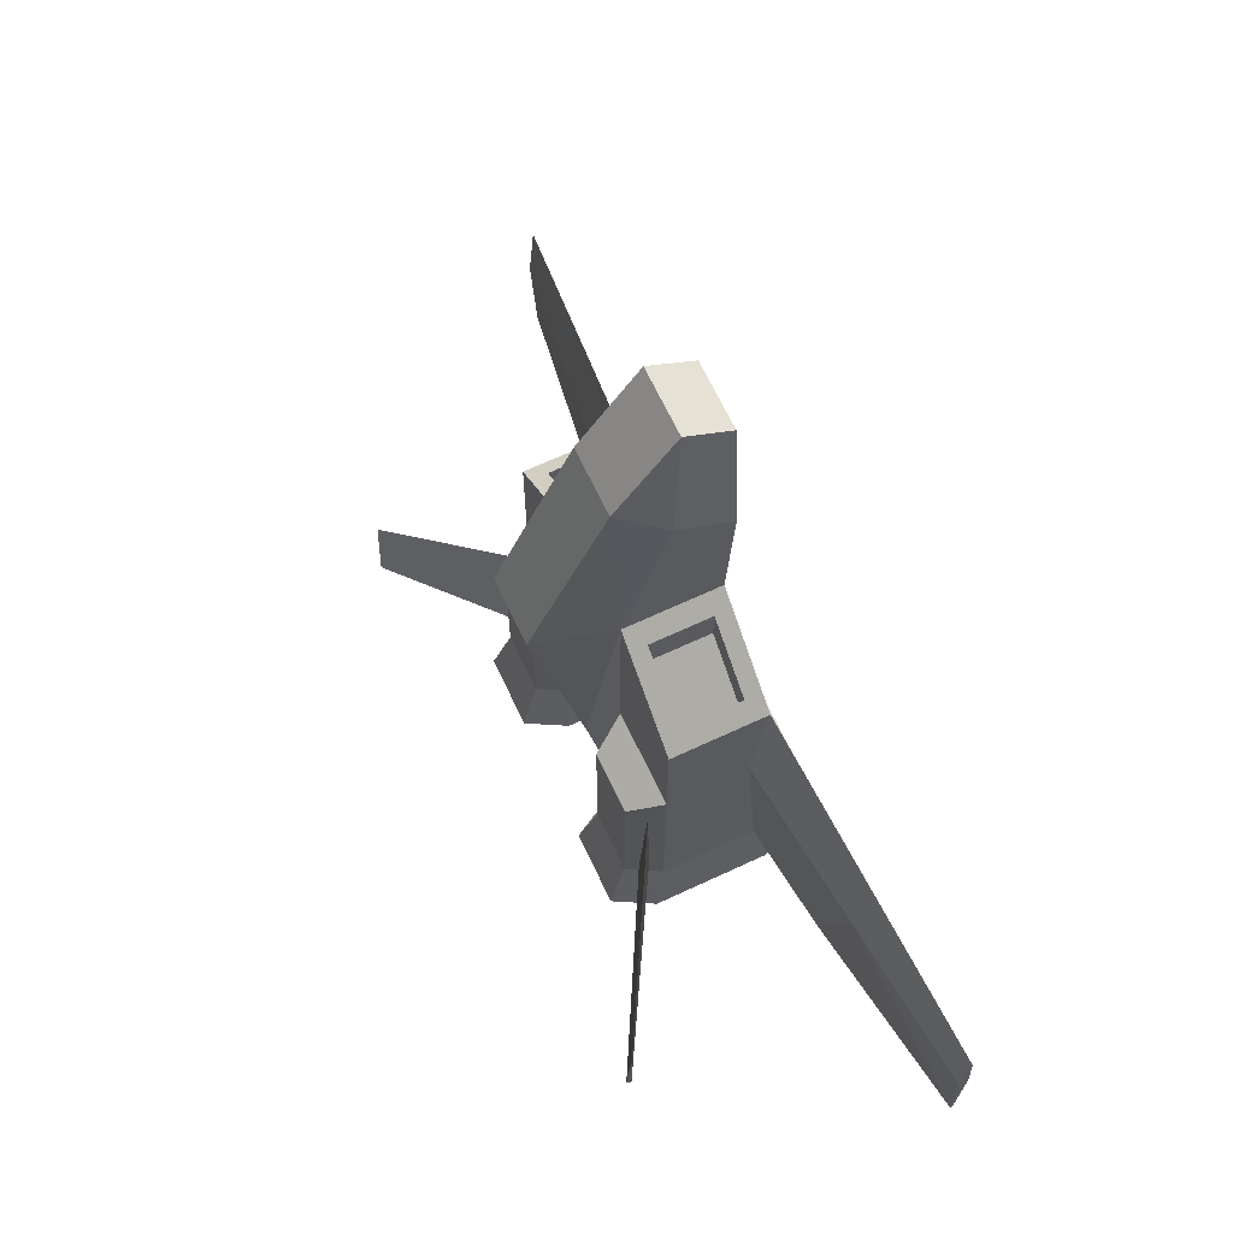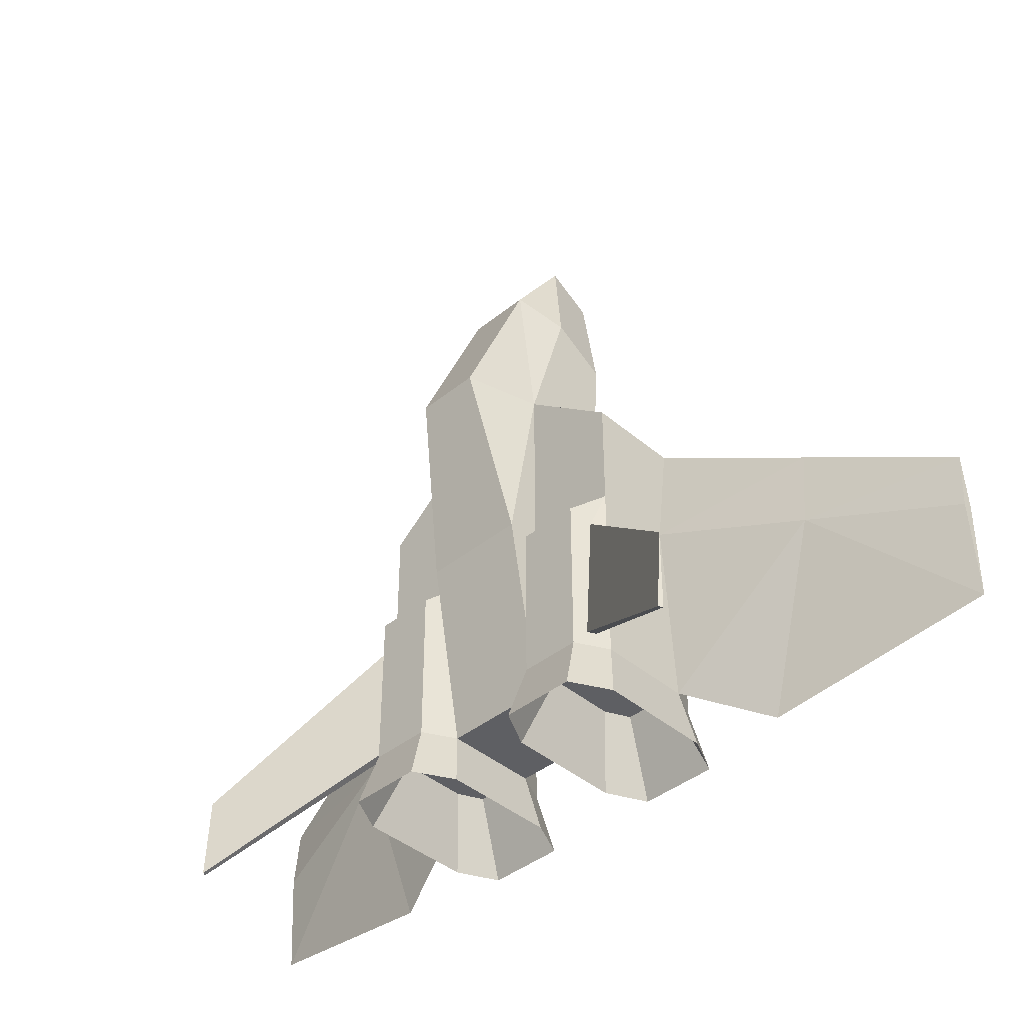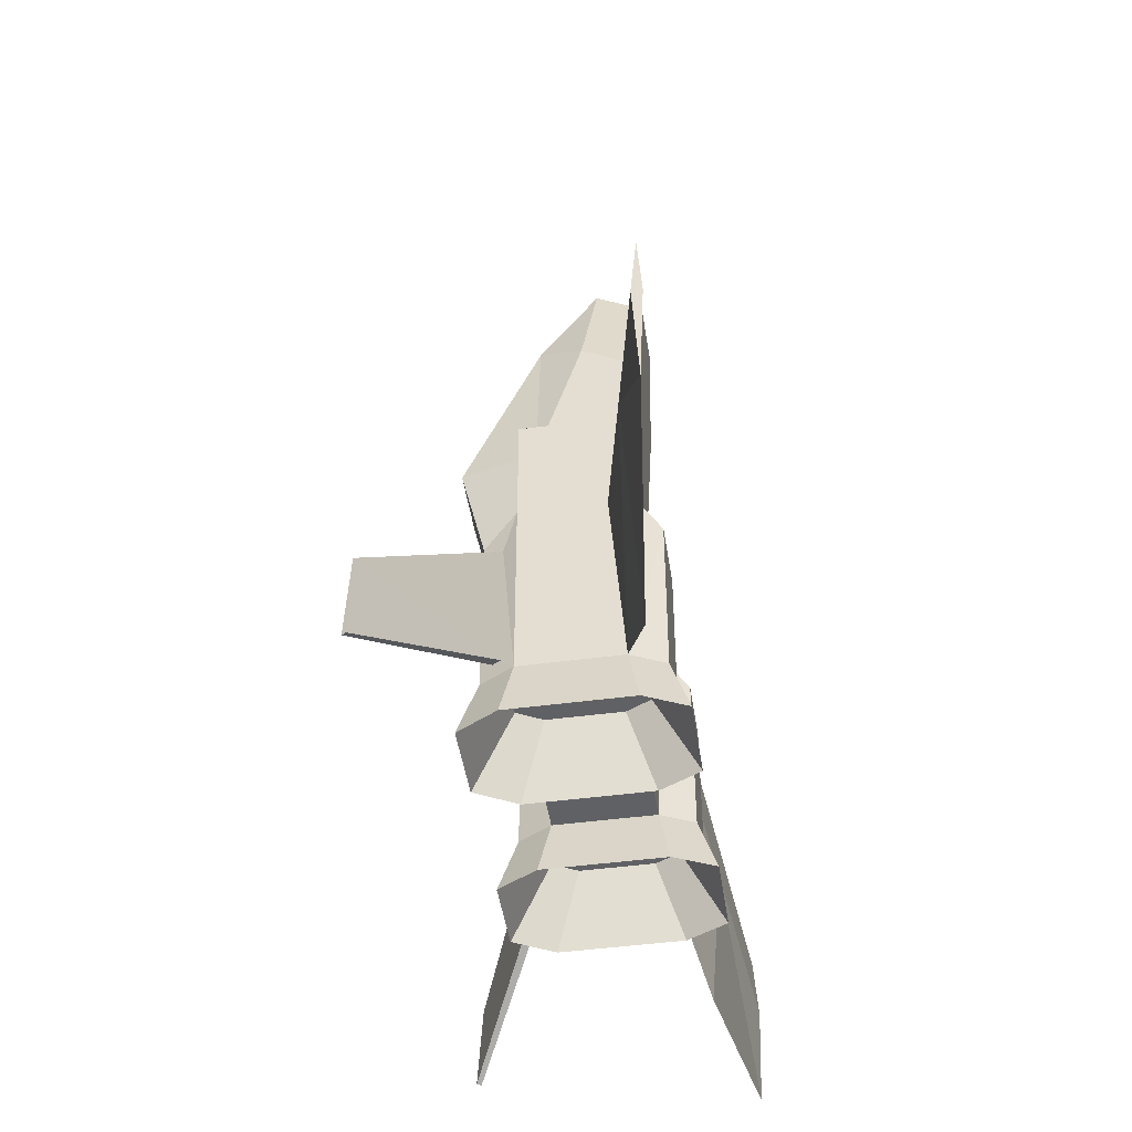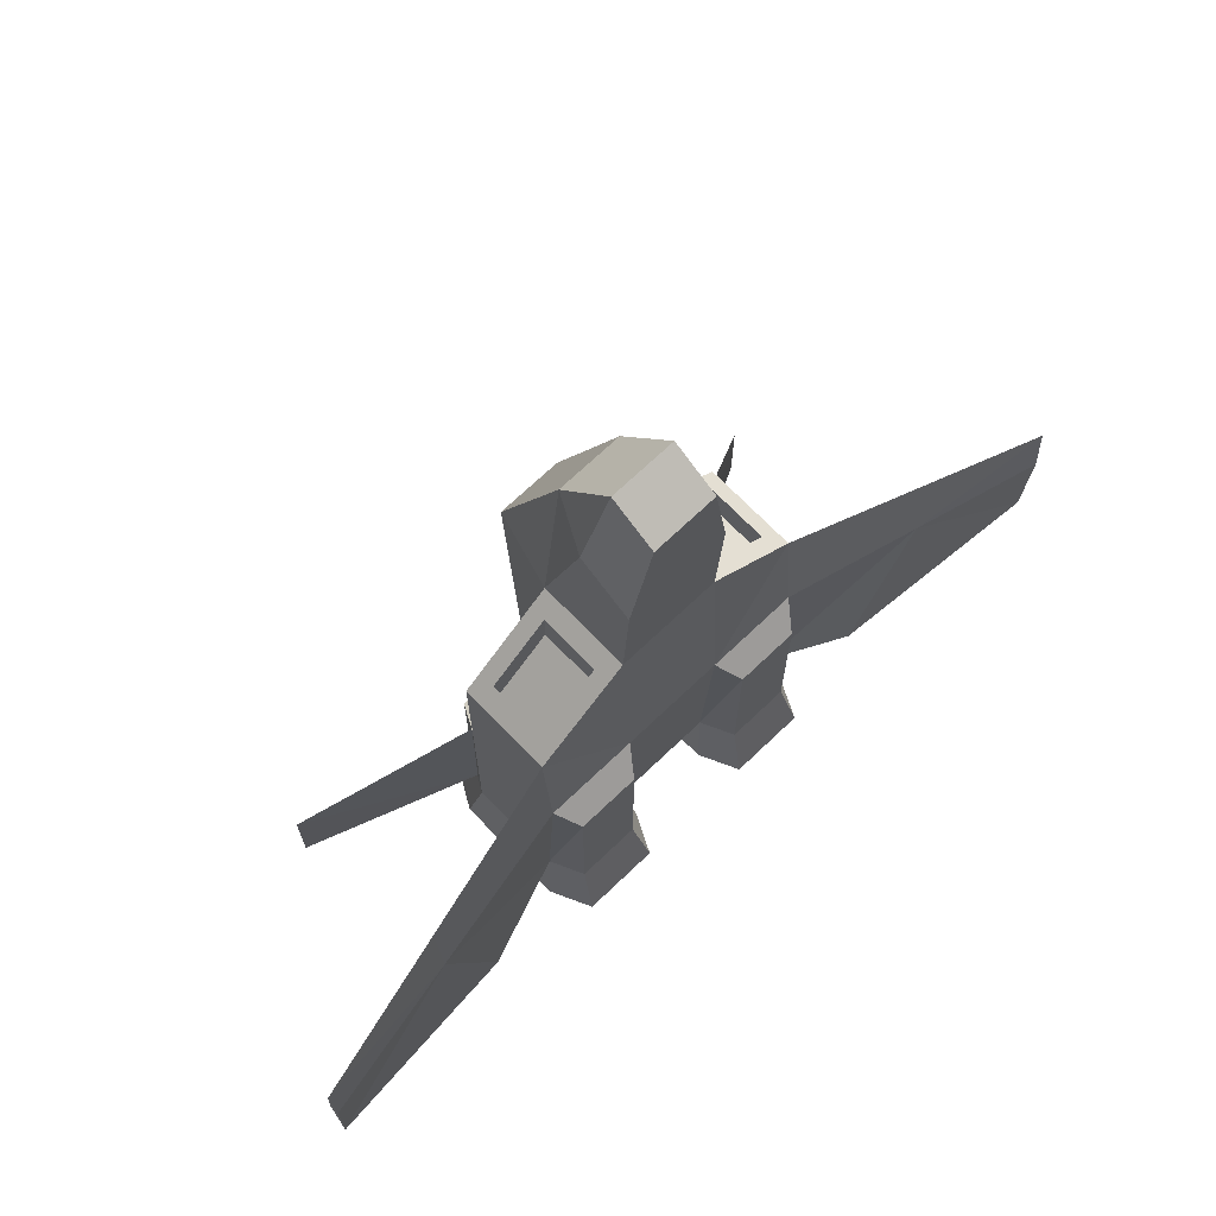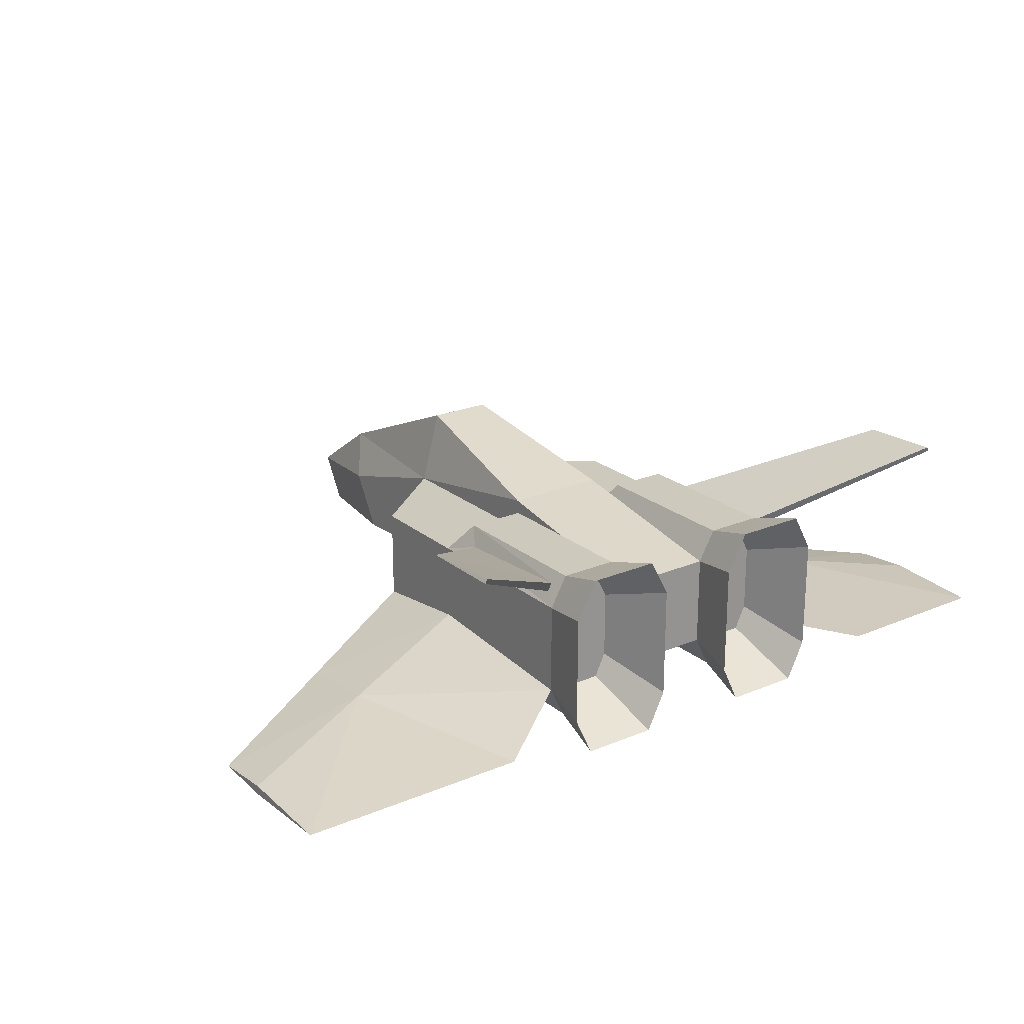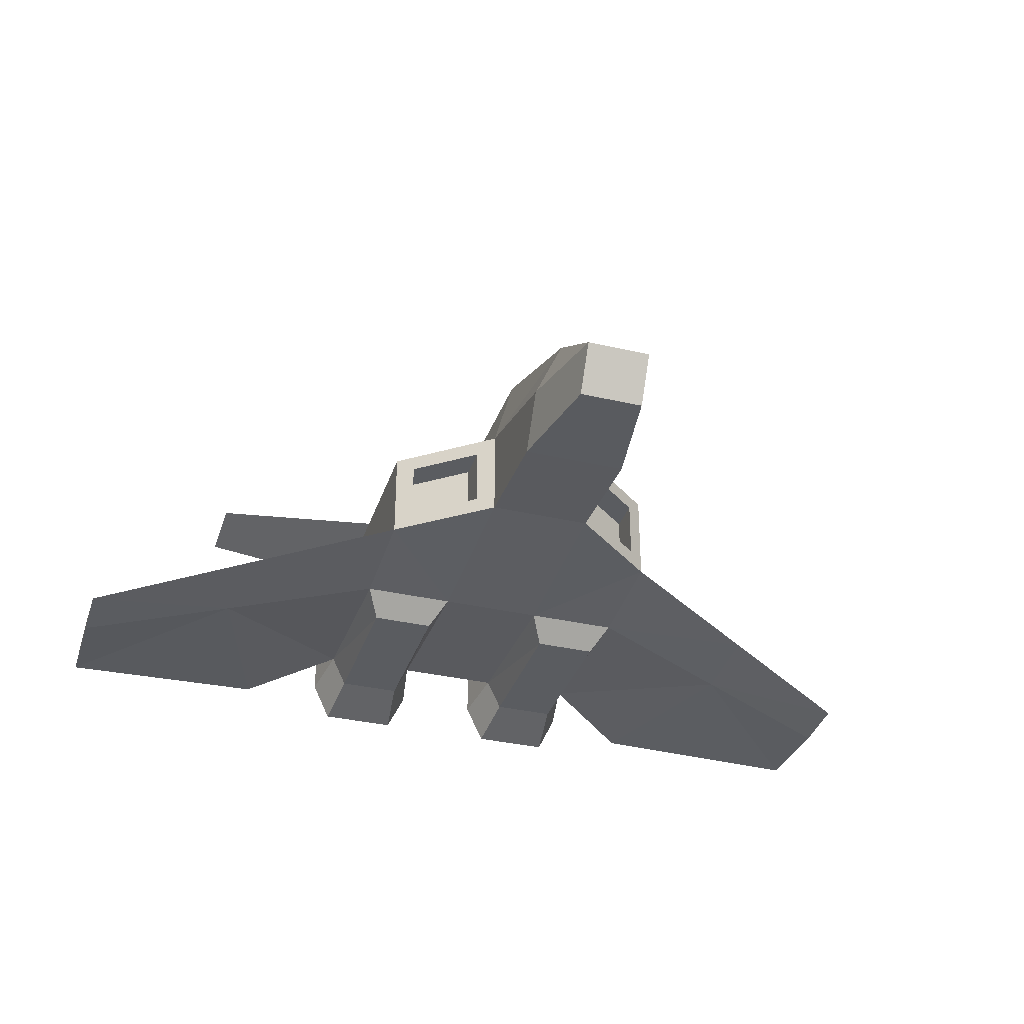
<metadata>
{"format":"obj","ext":"obj","renderer":"f3d","projection":"perspective","resolution":1024,"background":"white","views":[{"elev":66.7,"azim":-115.1,"up":"+Z"},{"elev":-41.4,"azim":-135.7,"up":"+Z"},{"elev":-46.8,"azim":-81.4,"up":"+Z"},{"elev":69.4,"azim":-43.8,"up":"+Z"},{"elev":22.6,"azim":144.0,"up":"+Y"},{"elev":-34.4,"azim":-17.3,"up":"+Y"}]}
</metadata>
<code>
o ship_Cube.001
v 0.6895 1.168 -1
v 0.7468 1.063 -0.9195
v 0.7811 1 -1
v 0.3626 0.33 -1
v 0.7366 0.2378 -1.305
v 0.6996 0.33 -1
v 0.7811 1 0.5998
v 0.7811 0.5749 -0
v 0.7811 1 -0
v 0.2811 0.5 1
v 0 0.4458 -0
v 0.2811 0.4458 -0
v 0 1.4 1
v 0.1736 0.9994 1.931
v 0.1736 1.4 1
v 0 1.18 -0
v 0.7811 0.5 -1
v 0 0.5 -1
v 0.2811 0.5 -1
v 0.2811 1 -1
v 0.3727 1.168 -0.1343
v 0.3727 1.168 -1
v 0 1 -1
v 0.7811 0.5 0.5998
v 0.7811 0.4458 -0
v 0.3696 0.9115 0.9291
v 0.2811 1 1
v 0.2811 1 -0
v 0.3626 0.33 -0.1343
v 0.2811 0.7635 1.794
v 0.2811 1.18 -0
v 0.2811 0.4686 1.623
v 0 0.4686 1.623
v 0 0.5 1
v 0.1735 0.4453 2.237
v 0 0.4453 2.237
v 0.6895 1.168 -0.1343
v 0.2262 0.4452 -1.305
v 0.3256 0.2378 -1.305
v 0.6996 0.33 -0.1343
v 0.836 0.4452 -1.305
v 0.1735 0.6905 2.379
v 0 0.9994 1.931
v 0 0.6905 2.379
v 0.836 1.055 -1.305
v 0.7243 1.26 -1.305
v 0.3379 1.26 -1.305
v 0.2262 1.055 -1.305
v 0.655 0.4411 -0.9238
v 0.7149 0.5661 -0.9238
v 0.4072 0.4411 -0.9238
v 0.6475 1.057 -0.9238
v 0.4146 1.057 -0.9238
v 0.3473 0.9337 -0.9238
v 0.7149 0.9337 -0.9238
v 0.3473 0.5661 -0.9238
v 1.598 0.3299 -0.2987
v 2.414 0.2351 -0.2728
v 1.598 0.3675 0.1635
v 2.414 0.2351 -1.139
v 2.414 0.214 -0.5975
v 1.598 0.4196 -0.2987
v 2.414 0.2642 -0.5975
v 1.276 0.3675 -1.332
v 0.7353 1.069 -0.2064
v 0.7238 1.105 -0.9195
v 1.569 1.541 -1.494
v 1.569 1.541 -1.057
v 0.3696 0.5885 0.9291
v 0.3696 0.9115 0.7397
v 0.6926 0.5885 0.6706
v 0.6926 0.9115 0.6706
v 0.3696 0.5885 0.7397
v 0.6926 0.5885 0.4812
v 0.6926 0.9115 0.4812
v 1.557 1.564 -1.494
v -0.7468 1.063 -0.9195
v -0.6895 1.168 -1
v -0.7811 1 -1
v -0.7366 0.2378 -1.305
v -0.3626 0.33 -1
v -0.6996 0.33 -1
v -0.7811 0.5749 -0
v -0.7811 1 0.5998
v -0.7811 1 -0
v -0.2811 0.5 1
v -0.2811 0.4458 -0
v -0.1736 0.9994 1.931
v -0.1736 1.4 1
v -0.2811 1.18 -0
v -0.2811 0.5 -1
v -0.2811 1 -1
v -0.3727 1.168 -0.1343
v -0.2811 1 -0
v -0.7811 0.5 0.5998
v -0.7811 0.4458 -0
v -0.2811 1 1
v -0.3696 0.5885 0.9291
v -0.3626 0.33 -0.1343
v -0.2811 0.4686 1.623
v -0.1735 0.4453 2.237
v -0.2811 0.7635 1.794
v -0.6895 1.168 -0.1343
v -0.2262 0.4452 -1.305
v -0.6996 0.33 -0.1343
v -0.836 0.4452 -1.305
v -0.7811 0.5 -1
v -0.1735 0.6905 2.379
v -0.836 1.055 -1.305
v -0.3379 1.26 -1.305
v -0.3727 1.168 -1
v -0.2262 1.055 -1.305
v -0.655 0.4411 -0.9238
v -0.4072 0.4411 -0.9238
v -0.3256 0.2378 -1.305
v -0.6475 1.057 -0.9238
v -0.7243 1.26 -1.305
v -0.4146 1.057 -0.9238
v -0.7149 0.9337 -0.9238
v -0.3473 0.9337 -0.9238
v -2.414 0.2351 -0.2728
v -1.598 0.3299 -0.2987
v -1.598 0.3675 0.1635
v -2.414 0.2351 -1.139
v -1.276 0.3675 -1.332
v -1.598 0.4196 -0.2987
v -2.414 0.214 -0.5975
v -2.414 0.2642 -0.5975
v -0.7353 1.069 -0.2064
v -1.569 1.541 -1.494
v -0.7238 1.105 -0.9195
v -1.569 1.541 -1.057
v -0.3696 0.9115 0.7397
v -0.3696 0.9115 0.9291
v -0.6926 0.5885 0.6706
v -0.3696 0.5885 0.7397
v -0.6926 0.5885 0.4812
v -0.6926 0.9115 0.6706
v -0.6926 0.9115 0.4812
v -1.557 1.564 -1.494
v -0.7149 0.5661 -0.9238
v -0.3473 0.5661 -0.9238
f 1 2 3
f 4 5 6
f 7 8 9
f 10 11 12
f 13 14 15
f 15 16 13
f 3 8 17
f 12 18 19
f 20 21 22
f 20 18 23
f 24 12 25
f 10 26 27
f 7 28 27
f 19 29 12
f 27 14 30
f 27 31 15
f 27 32 10
f 10 33 34
f 33 35 36
f 30 35 32
f 23 31 20
f 28 20 31
f 9 21 28
f 1 21 37
f 4 38 39
f 40 4 6
f 12 40 25
f 6 41 17
f 17 40 6
f 30 14 42
f 43 42 14
f 36 42 44
f 1 45 46
f 1 47 22
f 22 48 20
f 20 38 19
f 3 41 45
f 41 49 50
f 38 51 39
f 39 49 5
f 45 52 46
f 46 53 47
f 48 53 54
f 41 55 45
f 38 54 56
f 49 51 56
f 57 58 59
f 57 60 61
f 62 58 63
f 62 60 64
f 61 63 58
f 3 65 9
f 66 67 2
f 2 68 65
f 37 9 65
f 37 66 1
f 25 59 24
f 17 57 25
f 8 59 62
f 17 62 64
f 69 70 26
f 10 71 69
f 7 71 24
f 27 72 7
f 71 73 69
f 72 74 71
f 72 70 75
f 70 74 75
f 66 68 76
f 67 76 68
f 77 78 79
f 80 81 82
f 83 84 85
f 11 86 87
f 88 13 89
f 89 16 90
f 79 83 85
f 18 87 91
f 92 93 94
f 18 92 23
f 87 95 96
f 97 98 86
f 84 94 85
f 99 91 87
f 97 88 89
f 90 97 89
f 100 97 86
f 33 86 34
f 33 101 100
f 101 102 100
f 90 23 92
f 94 90 92
f 93 85 94
f 93 78 103
f 81 104 91
f 81 105 82
f 105 87 96
f 106 82 107
f 107 105 96
f 102 108 88
f 108 43 88
f 108 36 44
f 78 109 79
f 110 78 111
f 112 111 92
f 104 92 91
f 79 106 107
f 106 113 80
f 114 104 115
f 113 115 80
f 116 109 117
f 118 117 110
f 112 118 110
f 119 106 109
f 104 120 112
f 119 116 118
f 121 122 123
f 122 124 125
f 126 121 123
f 124 126 125
f 127 128 124
f 129 79 85
f 130 131 77
f 132 77 129
f 103 129 85
f 131 103 78
f 123 96 95
f 122 107 96
f 83 123 95
f 107 126 83
f 133 98 134
f 98 95 86
f 135 84 95
f 84 134 97
f 136 135 98
f 137 138 135
f 138 133 134
f 137 133 139
f 131 132 129
f 130 132 140
f 1 66 2
f 4 39 5
f 7 24 8
f 10 34 11
f 13 43 14
f 15 31 16
f 3 9 8
f 12 11 18
f 20 28 21
f 20 19 18
f 24 10 12
f 10 69 26
f 7 9 28
f 19 4 29
f 27 15 14
f 27 28 31
f 27 30 32
f 10 32 33
f 33 32 35
f 30 42 35
f 23 16 31
f 9 37 21
f 1 22 21
f 4 19 38
f 40 29 4
f 12 29 40
f 6 5 41
f 17 25 40
f 43 44 42
f 36 35 42
f 1 3 45
f 1 46 47
f 22 47 48
f 20 48 38
f 3 17 41
f 41 5 49
f 38 56 51
f 39 51 49
f 45 55 52
f 46 52 53
f 48 47 53
f 41 50 55
f 38 48 54
f 56 54 55
f 54 53 55
f 53 52 55
f 55 50 56
f 50 49 56
f 57 61 58
f 57 64 60
f 62 59 58
f 62 63 60
f 61 60 63
f 3 2 65
f 66 76 67
f 2 67 68
f 37 65 66
f 25 57 59
f 17 64 57
f 8 24 59
f 17 8 62
f 69 73 70
f 10 24 71
f 7 72 71
f 27 26 72
f 71 74 73
f 72 75 74
f 72 26 70
f 70 73 74
f 66 65 68
f 77 131 78
f 80 115 81
f 83 95 84
f 11 34 86
f 88 43 13
f 89 13 16
f 79 107 83
f 18 11 87
f 92 111 93
f 18 91 92
f 87 86 95
f 97 134 98
f 84 97 94
f 99 81 91
f 97 102 88
f 90 94 97
f 100 102 97
f 33 100 86
f 33 36 101
f 101 108 102
f 90 16 23
f 93 103 85
f 93 111 78
f 81 115 104
f 81 99 105
f 105 99 87
f 106 80 82
f 107 82 105
f 108 44 43
f 108 101 36
f 78 117 109
f 110 117 78
f 112 110 111
f 104 112 92
f 79 109 106
f 106 141 113
f 114 142 104
f 113 114 115
f 116 119 109
f 118 116 117
f 112 120 118
f 119 141 106
f 104 142 120
f 118 120 119
f 120 142 119
f 142 114 113
f 113 141 142
f 141 119 142
f 121 127 122
f 122 127 124
f 126 128 121
f 124 128 126
f 127 121 128
f 129 77 79
f 130 140 131
f 132 130 77
f 131 129 103
f 123 122 96
f 122 125 107
f 83 126 123
f 107 125 126
f 133 136 98
f 98 135 95
f 135 138 84
f 84 138 134
f 136 137 135
f 137 139 138
f 138 139 133
f 137 136 133
f 131 140 132

</code>
